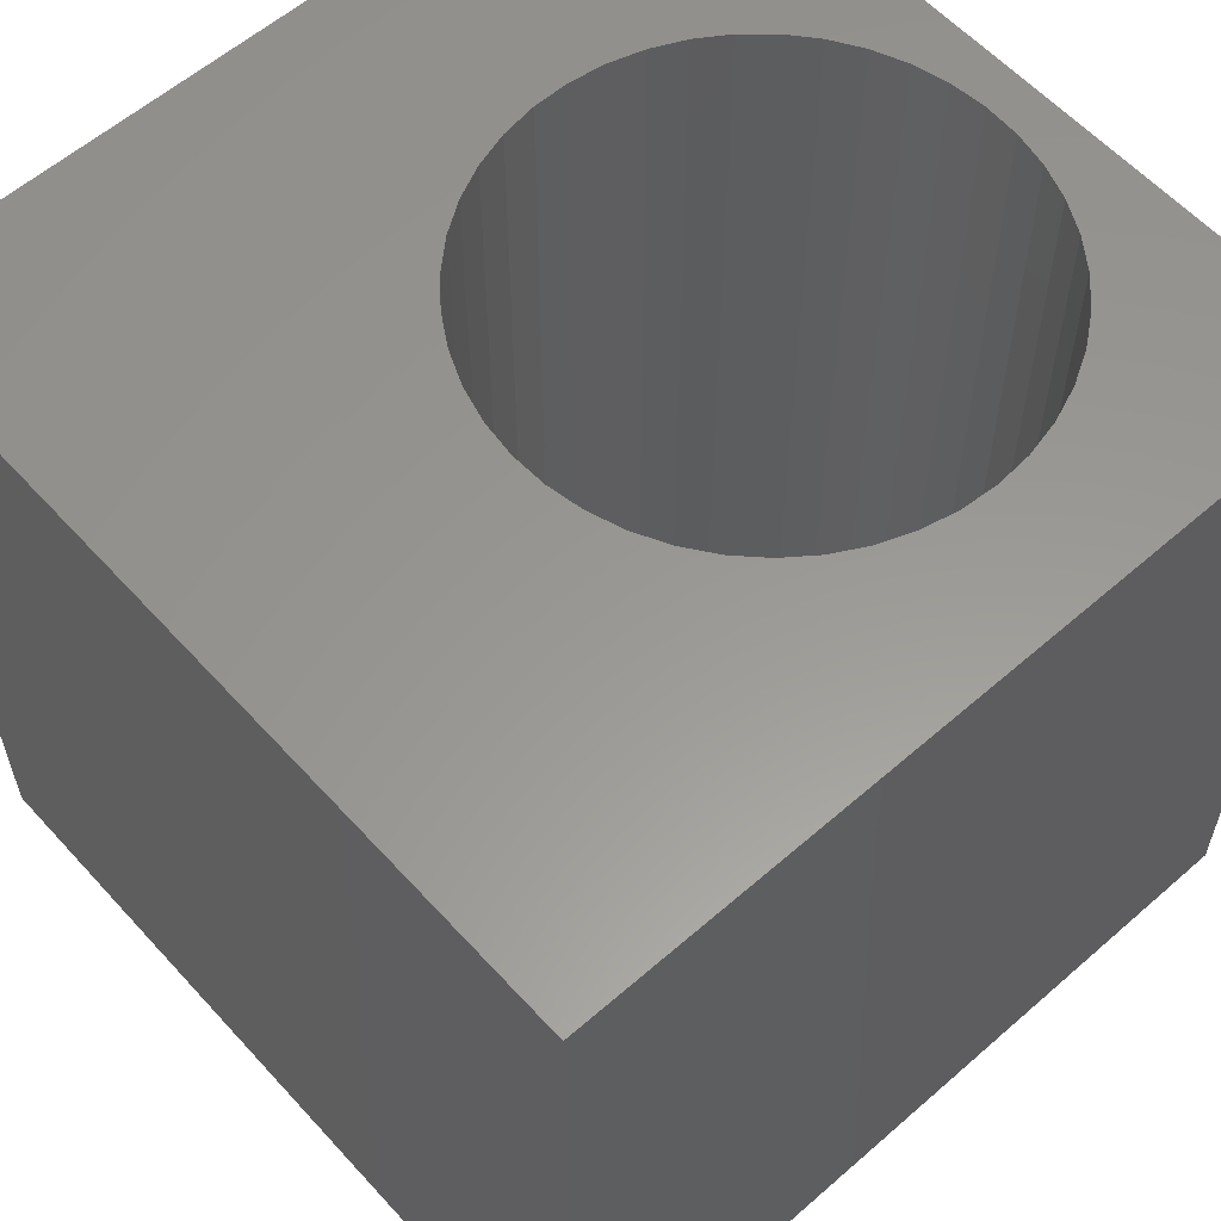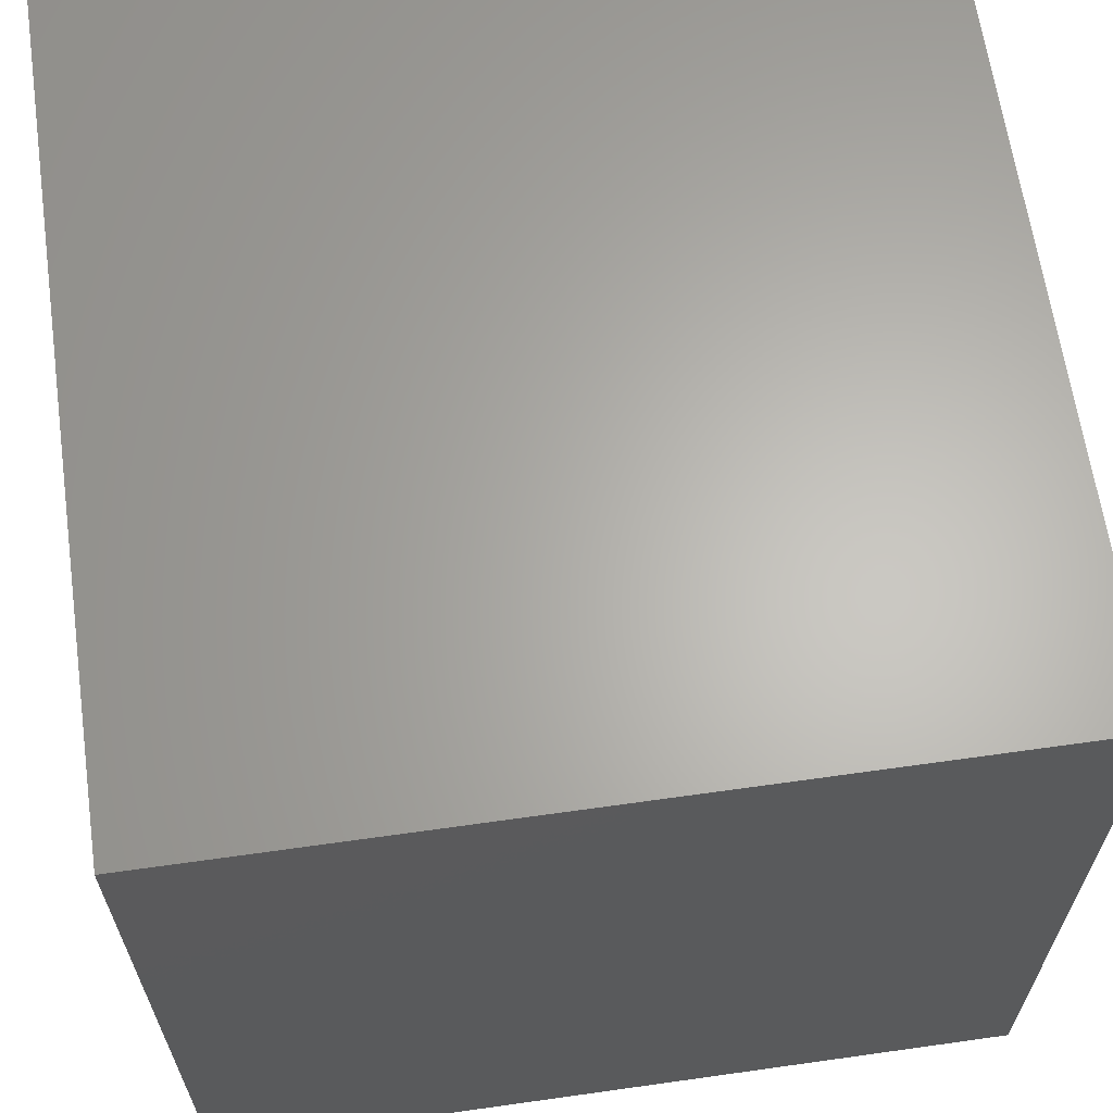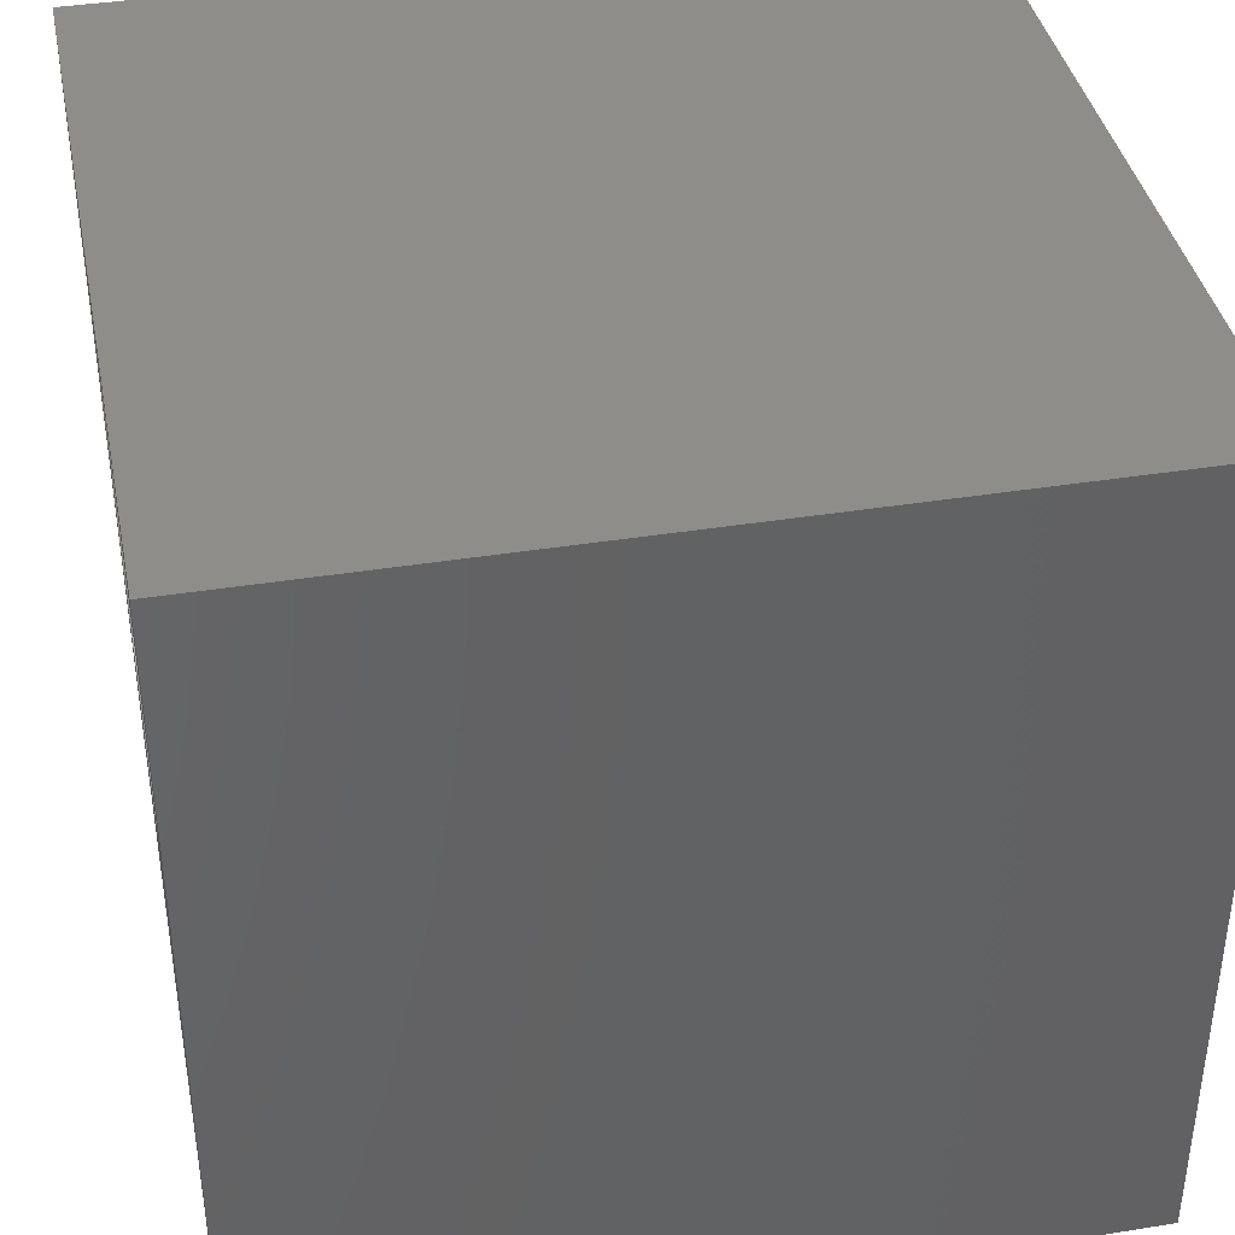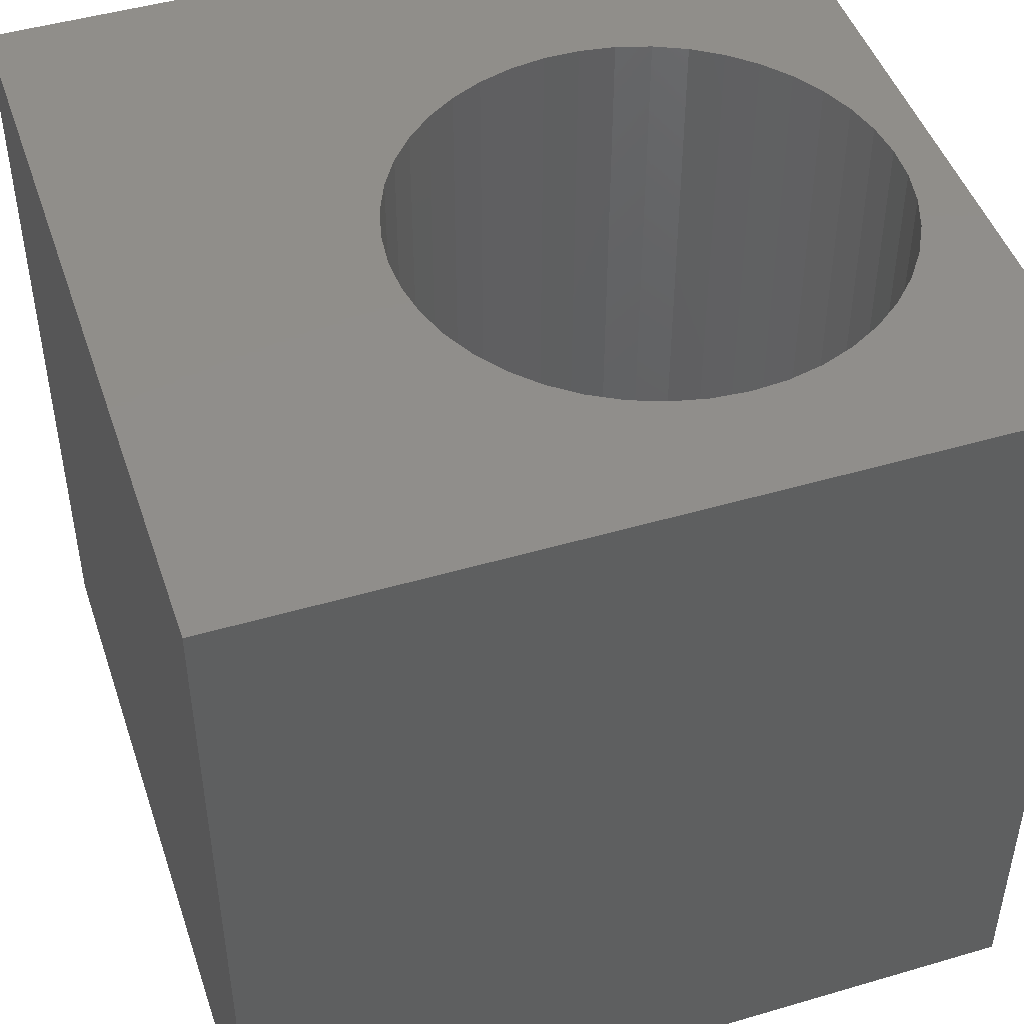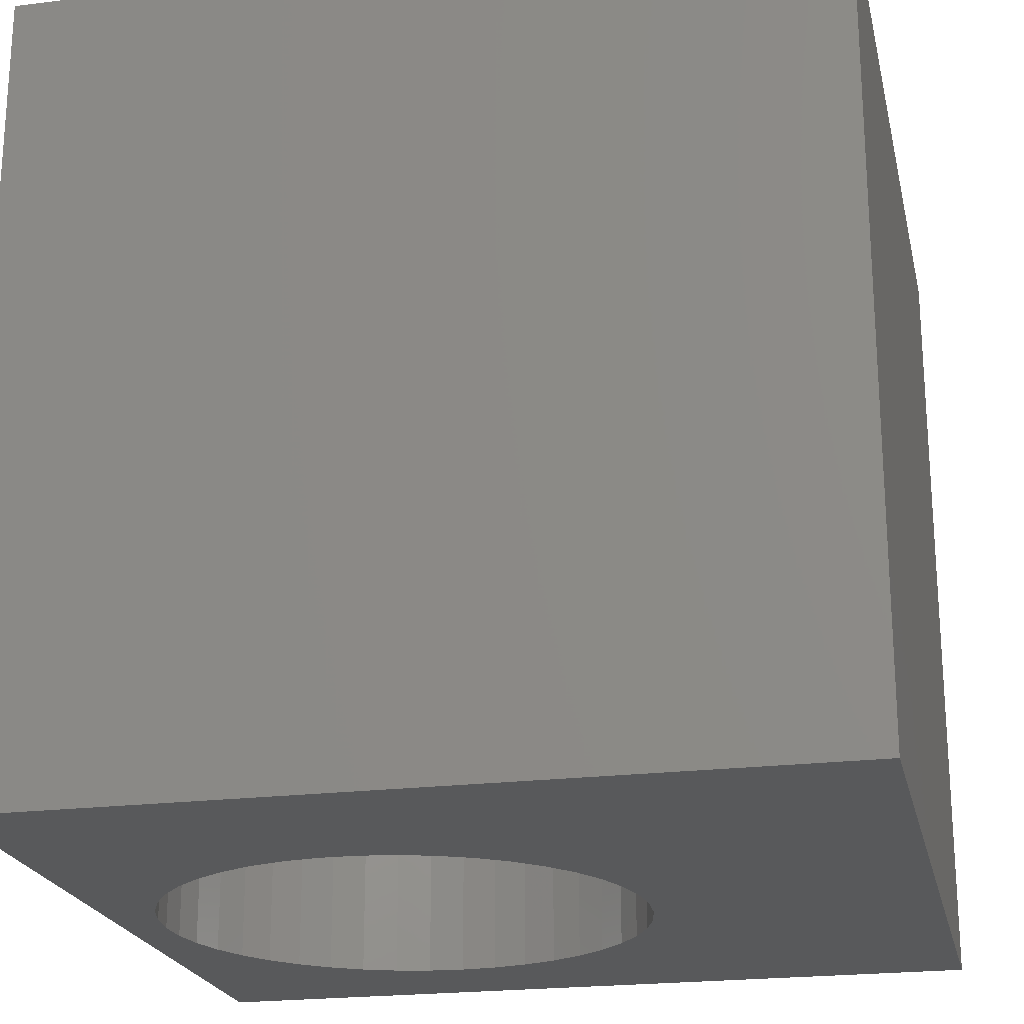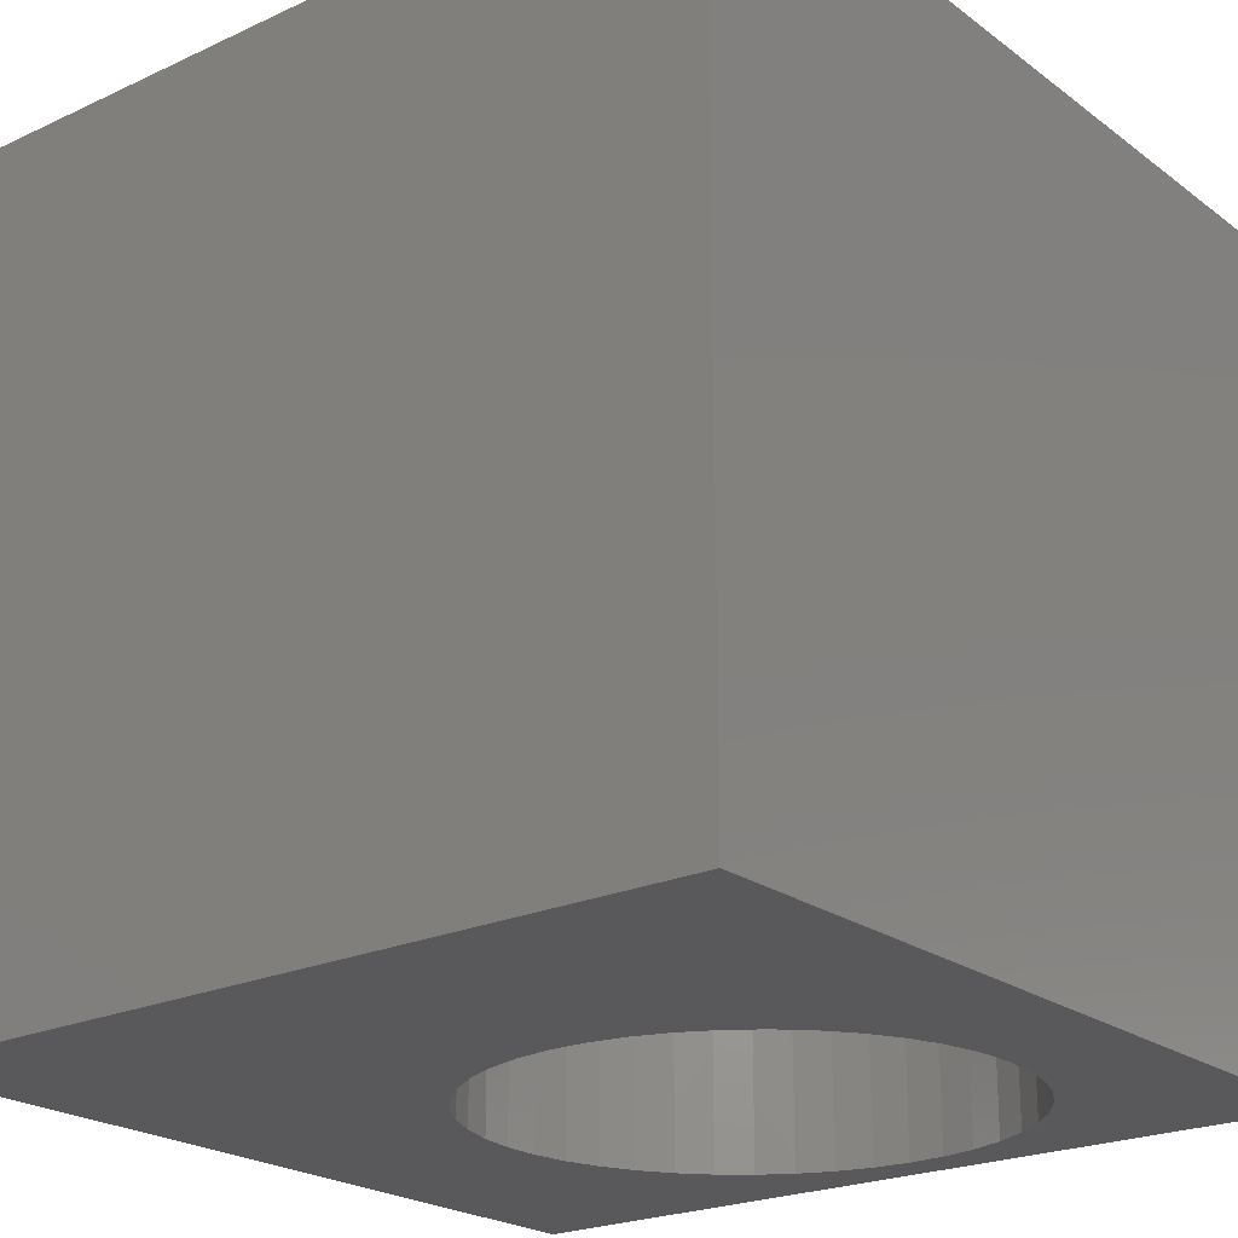
<metadata>
{"format":"stl","ext":"stl","renderer":"f3d","projection":"perspective","resolution":1024,"background":"white","views":[{"elev":59.0,"azim":48.1,"up":"+Z"},{"elev":64.3,"azim":-98.1,"up":"+Y"},{"elev":39.3,"azim":-101.3,"up":"+Y"},{"elev":47.0,"azim":71.6,"up":"+Z"},{"elev":-21.9,"azim":-77.6,"up":"+Z"},{"elev":-22.4,"azim":38.6,"up":"+Z"}]}
</metadata>
<code>
# stl→obj: 94 verts, 188 faces
v 0 10 10
v 0 10 0
v 0 0 10
v 0 0 0
v 10 0 10
v 10 10 10
v 8.572 6.451 10
v 8.539 6.009 10
v 8.443 5.577 10
v 8.285 5.164 10
v 8.069 4.778 10
v 7.798 4.428 10
v 7.479 4.121 10
v 4.561 3.582 10
v 4.154 3.755 10
v 3.776 3.985 10
v 7.479 8.781 10
v 7.798 8.474 10
v 8.069 8.124 10
v 8.285 7.738 10
v 8.443 7.324 10
v 8.539 6.892 10
v 7.119 3.863 10
v 6.726 3.661 10
v 6.307 3.518 10
v 4.561 9.32 10
v 4.154 9.147 10
v 3.776 8.916 10
v 6.307 9.384 10
v 6.726 9.241 10
v 7.119 9.039 10
v 5.872 3.437 10
v 5.429 3.421 10
v 4.989 3.47 10
v 3.436 4.268 10
v 3.141 4.598 10
v 2.896 4.967 10
v 2.709 5.368 10
v 2.581 5.792 10
v 2.517 6.23 10
v 2.517 6.672 10
v 2.581 7.11 10
v 2.709 7.534 10
v 2.896 7.935 10
v 3.141 8.304 10
v 3.436 8.633 10
v 4.989 9.432 10
v 5.429 9.48 10
v 5.872 9.464 10
v 10 10 0
v 10 0 0
v 8.285 5.164 0
v 8.443 5.577 0
v 8.443 7.324 0
v 8.285 7.738 0
v 8.069 8.124 0
v 7.798 8.474 0
v 7.479 8.781 0
v 2.581 5.792 0
v 2.517 6.23 0
v 7.119 3.863 0
v 7.479 4.121 0
v 8.539 6.009 0
v 8.572 6.451 0
v 8.539 6.892 0
v 4.561 9.32 0
v 4.154 9.147 0
v 3.776 8.916 0
v 3.436 8.633 0
v 3.141 8.304 0
v 2.896 7.935 0
v 2.709 7.534 0
v 2.581 7.11 0
v 2.517 6.672 0
v 2.709 5.368 0
v 2.896 4.967 0
v 3.141 4.598 0
v 7.798 4.428 0
v 8.069 4.778 0
v 7.119 9.039 0
v 6.726 9.241 0
v 6.307 9.384 0
v 3.436 4.268 0
v 3.776 3.985 0
v 4.154 3.755 0
v 4.561 3.582 0
v 4.989 3.47 0
v 5.429 3.421 0
v 5.872 3.437 0
v 6.307 3.518 0
v 6.726 3.661 0
v 5.872 9.464 0
v 5.429 9.48 0
v 4.989 9.432 0
f 1 2 3
f 3 2 4
f 5 6 7
f 7 8 5
f 5 8 9
f 5 9 10
f 10 11 5
f 5 11 12
f 5 12 13
f 14 15 3
f 3 15 16
f 17 18 6
f 6 18 19
f 6 19 20
f 20 21 6
f 6 21 22
f 6 22 7
f 13 23 5
f 5 23 24
f 5 24 25
f 26 1 27
f 27 1 28
f 29 30 6
f 6 30 31
f 6 31 17
f 25 32 5
f 5 32 33
f 5 33 3
f 3 33 34
f 3 34 14
f 16 35 3
f 3 35 36
f 3 36 37
f 37 38 3
f 3 38 39
f 3 39 1
f 1 39 40
f 1 40 41
f 41 42 1
f 1 42 43
f 1 43 44
f 44 45 1
f 1 45 46
f 1 46 28
f 26 47 1
f 1 47 48
f 1 48 6
f 6 48 49
f 6 49 29
f 50 6 51
f 51 6 5
f 51 52 53
f 50 54 55
f 55 56 50
f 50 56 57
f 50 57 58
f 59 4 60
f 60 4 2
f 51 61 62
f 53 63 51
f 51 63 64
f 51 64 50
f 50 64 65
f 50 65 54
f 66 67 2
f 2 67 68
f 2 68 69
f 69 70 2
f 2 70 71
f 2 71 72
f 72 73 2
f 2 73 74
f 2 74 60
f 59 75 4
f 4 75 76
f 4 76 77
f 62 78 51
f 51 78 79
f 51 79 52
f 58 80 50
f 50 80 81
f 50 81 82
f 77 83 4
f 4 83 84
f 4 84 85
f 85 86 4
f 4 86 87
f 4 87 51
f 51 87 88
f 51 88 89
f 89 90 51
f 51 90 91
f 51 91 61
f 82 92 50
f 50 92 93
f 50 93 2
f 2 93 94
f 2 94 66
f 6 50 1
f 1 50 2
f 51 5 4
f 4 5 3
f 63 7 64
f 64 7 22
f 64 22 65
f 65 22 21
f 65 21 54
f 54 21 20
f 54 20 55
f 55 20 19
f 55 19 56
f 56 19 18
f 56 18 57
f 57 18 17
f 57 17 58
f 58 17 31
f 58 31 80
f 80 31 30
f 80 30 81
f 81 30 29
f 81 29 82
f 82 29 49
f 82 49 92
f 92 49 48
f 92 48 93
f 93 48 47
f 93 47 94
f 94 47 26
f 94 26 66
f 66 26 27
f 66 27 67
f 67 27 28
f 67 28 68
f 68 28 46
f 68 46 69
f 69 46 45
f 69 45 70
f 70 45 44
f 70 44 71
f 71 44 43
f 71 43 72
f 72 43 42
f 72 42 73
f 73 42 41
f 73 41 74
f 74 41 40
f 74 40 60
f 60 40 39
f 60 39 59
f 59 39 38
f 59 38 75
f 75 38 37
f 75 37 76
f 76 37 36
f 76 36 77
f 77 36 35
f 77 35 83
f 83 35 16
f 83 16 84
f 84 16 15
f 84 15 85
f 85 15 14
f 85 14 86
f 86 14 34
f 86 34 87
f 87 34 33
f 87 33 88
f 88 33 32
f 88 32 89
f 89 32 25
f 89 25 90
f 90 25 24
f 90 24 91
f 91 24 23
f 91 23 61
f 61 23 13
f 61 13 62
f 62 13 12
f 62 12 78
f 78 12 11
f 78 11 79
f 79 11 10
f 79 10 52
f 52 10 9
f 52 9 53
f 53 9 8
f 53 8 63
f 63 8 7

</code>
